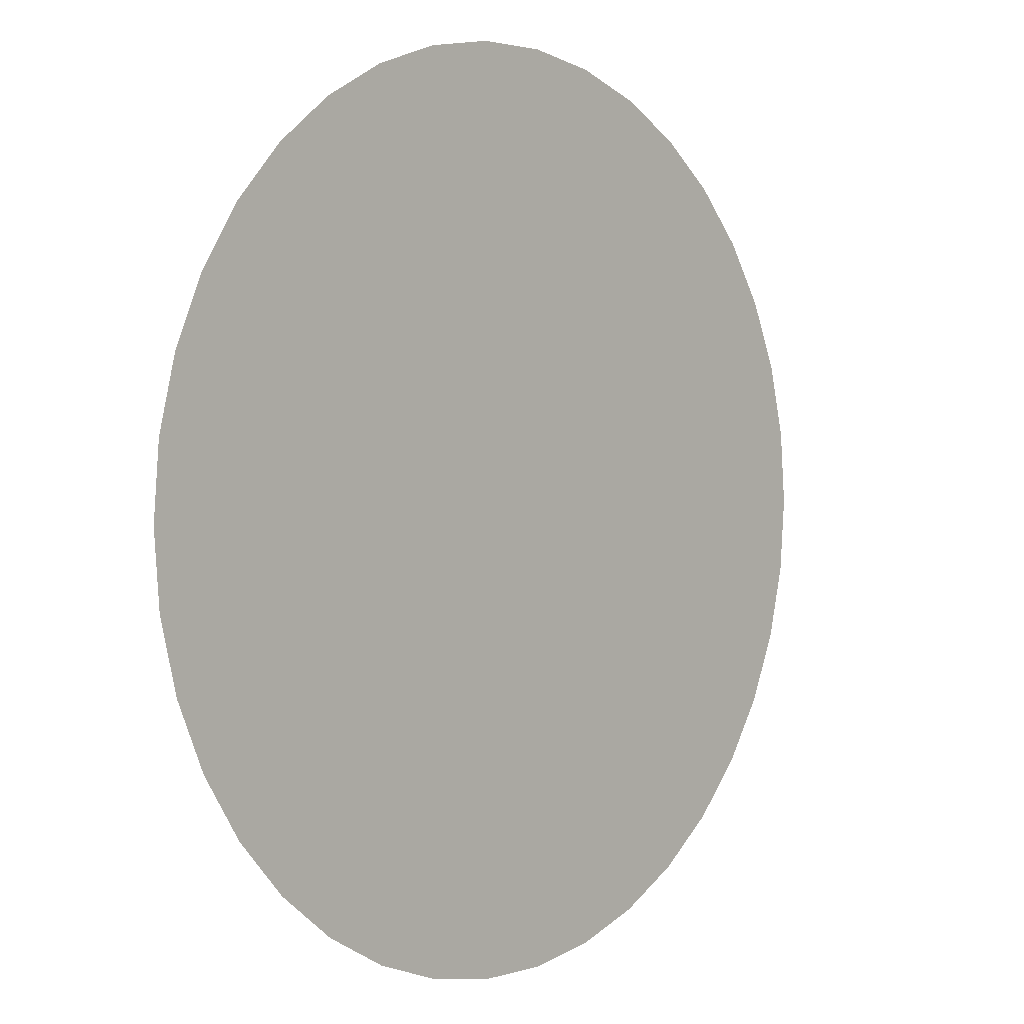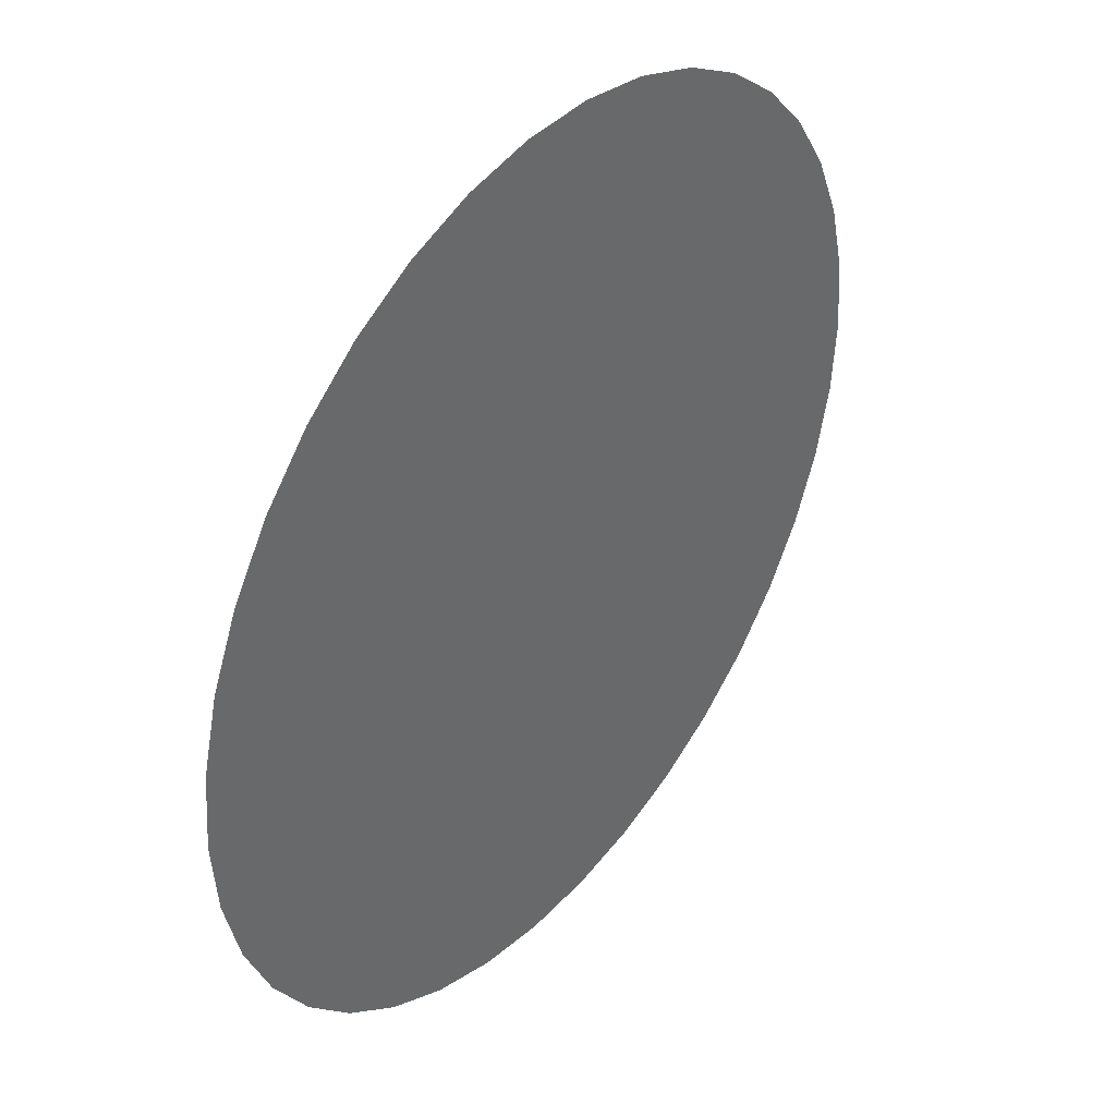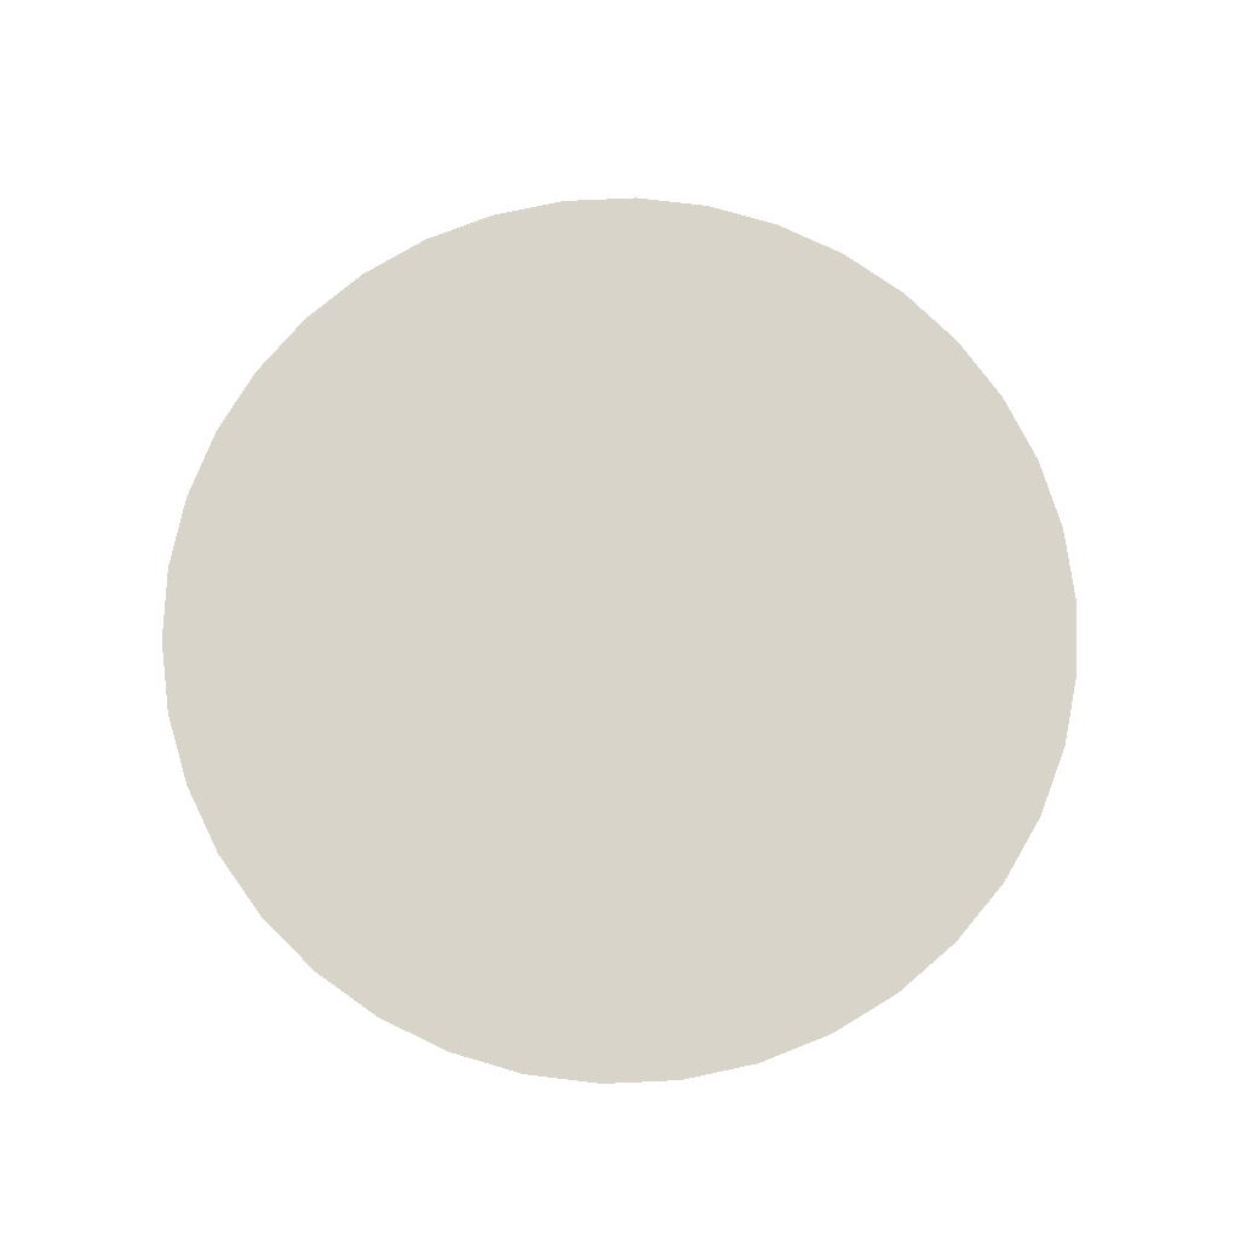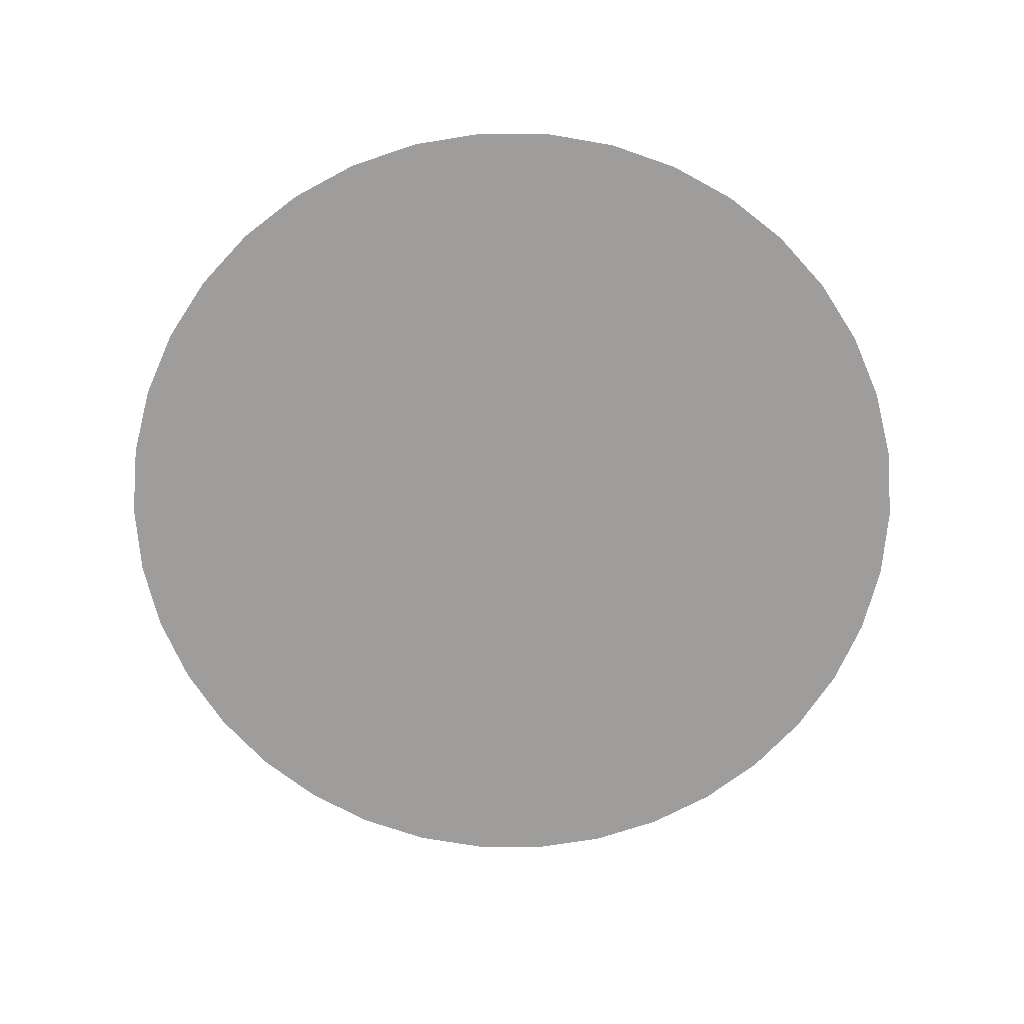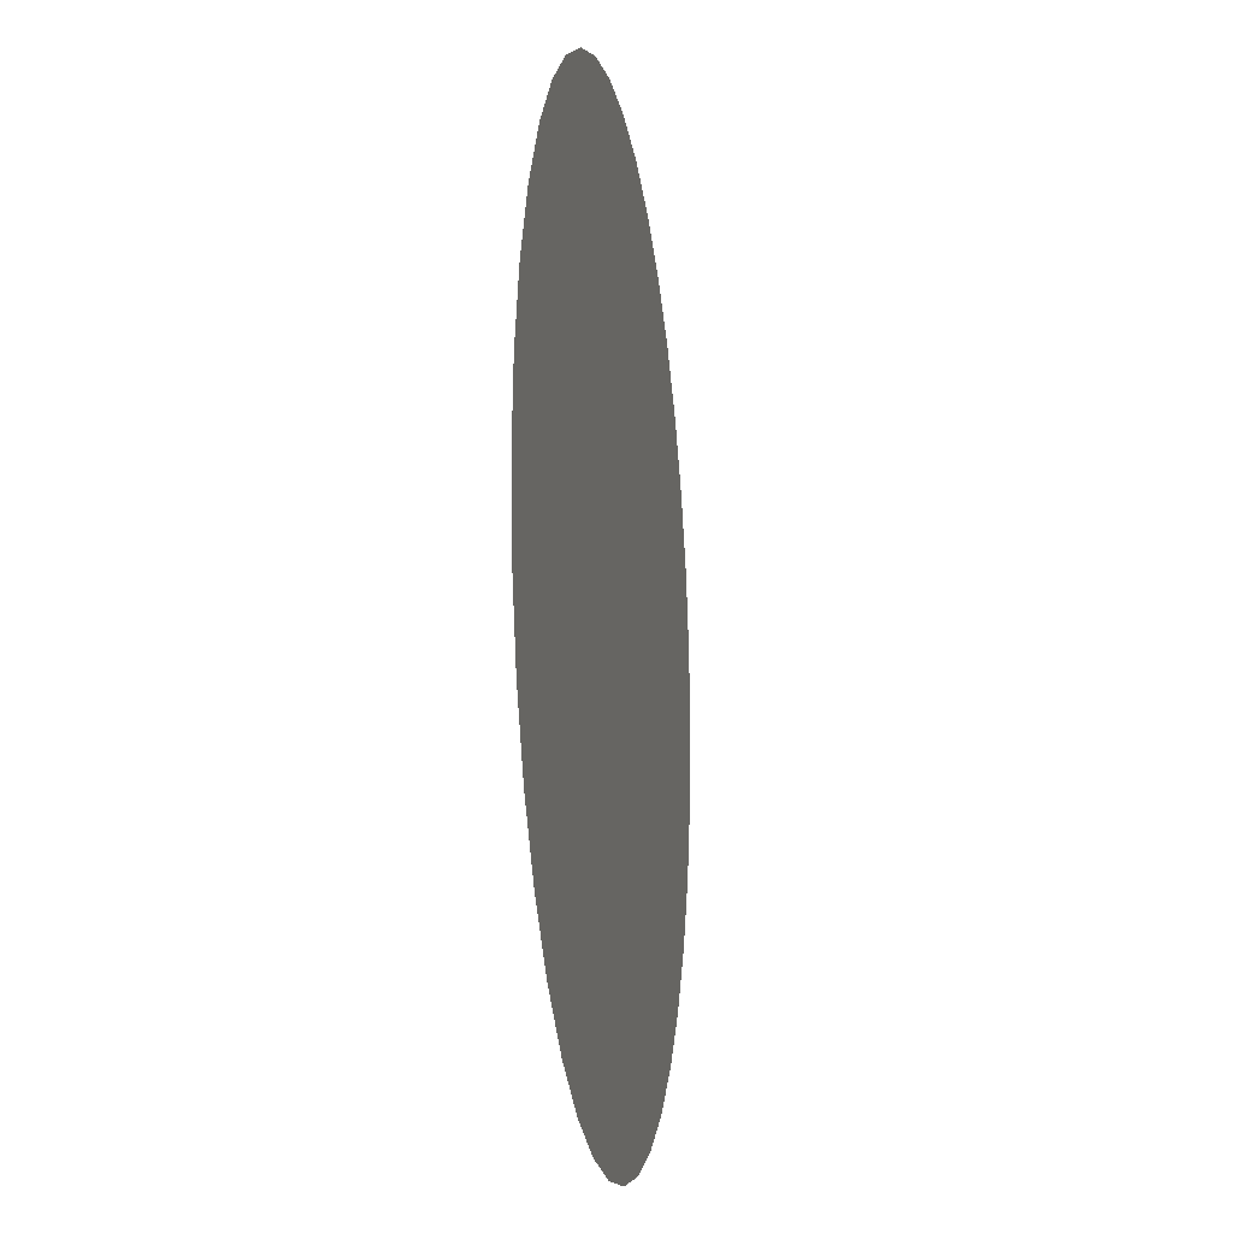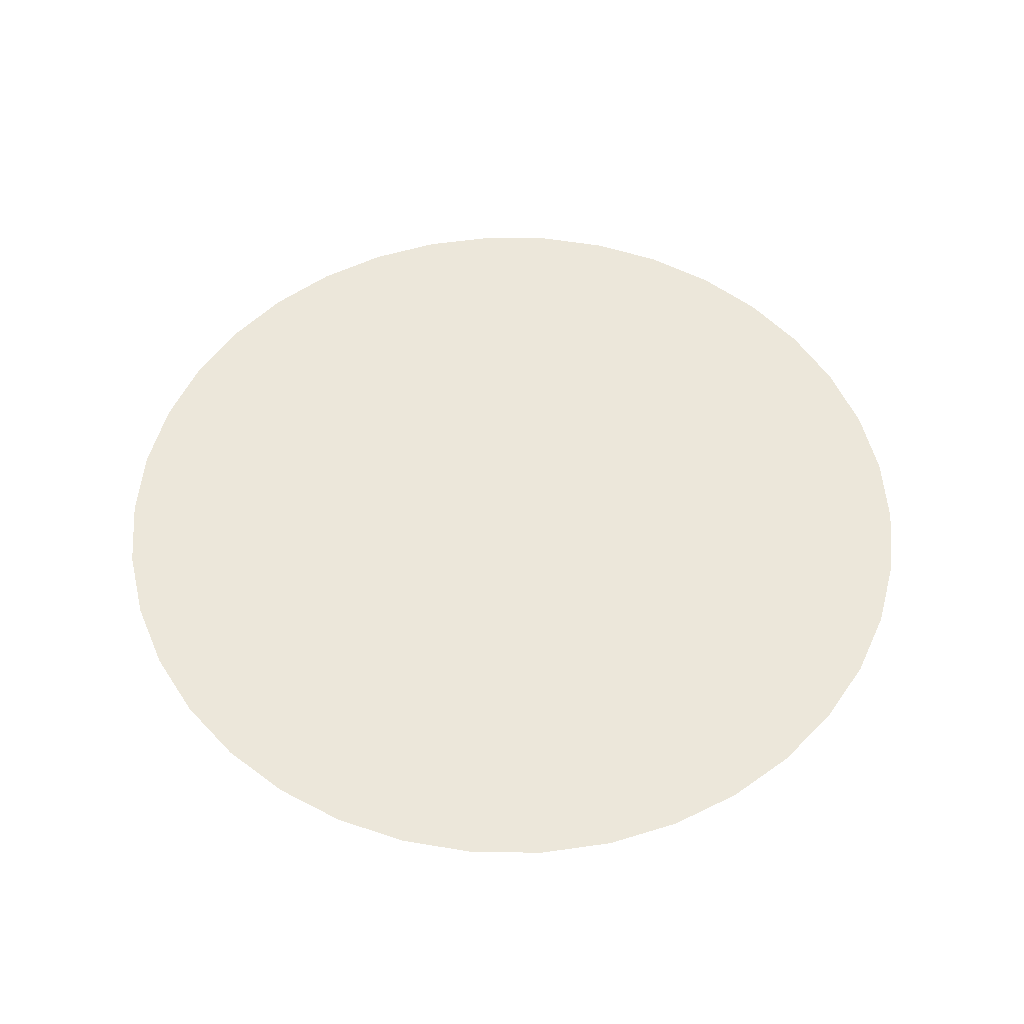
<metadata>
{"format":"obj","ext":"obj","renderer":"f3d","projection":"perspective","resolution":1024,"background":"white","views":[{"elev":2.0,"azim":131.6,"up":"+Y"},{"elev":40.1,"azim":127.8,"up":"+Y"},{"elev":75.1,"azim":-50.0,"up":"+Z"},{"elev":-70.6,"azim":-95.0,"up":"+Z"},{"elev":-13.9,"azim":98.9,"up":"+Y"},{"elev":53.7,"azim":95.5,"up":"+Z"}]}
</metadata>
<code>
g Underwater_Ground_In
v 170.1 27.58 -10.29
v 151.5 81.55 -10.29
v 163 55.34 -10.29
v 170.1 -29.48 -10.29
v 135.9 105.5 -10.29
v 163 -57.23 -10.29
v 172.4 -0.9468 -10.29
v 116.5 126.6 -10.29
v 151.5 -83.45 -10.29
v 135.9 -107.4 -10.29
v 93.89 144.2 -10.29
v 68.71 157.8 -10.29
v 116.5 -128.5 -10.29
v 68.71 -159.7 -10.29
v 93.89 -146.1 -10.29
v 13.4 171.8 -10.29
v 41.64 167.1 -10.29
v 41.64 -169 -10.29
v -43.47 -169 -10.29
v 13.4 -173.7 -10.29
v -15.23 -173.7 -10.29
v -137.7 105.5 -10.29
v -43.47 167.1 -10.29
v -15.23 171.8 -10.29
v -95.72 144.2 -10.29
v -70.54 157.8 -10.29
v -118.3 126.6 -10.29
v -137.7 -107.4 -10.29
v -174.3 -0.9469 -10.29
v -164.9 55.34 -10.29
v -153.4 81.55 -10.29
v -171.9 27.58 -10.29
v -164.9 -57.23 -10.29
v -171.9 -29.48 -10.29
v -153.4 -83.45 -10.29
v -95.72 -146.1 -10.29
v -118.3 -128.5 -10.29
v -70.54 -159.7 -10.29
g Underwater_Ground_In_0
f 3 2 1
f 2 4 1
f 2 5 4
f 6 4 5
f 1 4 7
f 5 8 6
f 9 6 8
f 10 9 8
f 11 10 8
f 11 12 10
f 13 10 12
f 14 13 12
f 15 13 14
f 16 14 12
f 17 16 12
f 18 14 16
f 19 18 16
f 20 18 19
f 21 20 19
f 22 19 16
f 23 22 16
f 24 23 16
f 25 22 23
f 26 25 23
f 27 22 25
f 28 19 22
f 29 28 22
f 30 29 22
f 31 30 22
f 32 29 30
f 33 28 29
f 34 33 29
f 35 28 33
f 37 36 28
f 36 19 28
f 38 19 36

</code>
